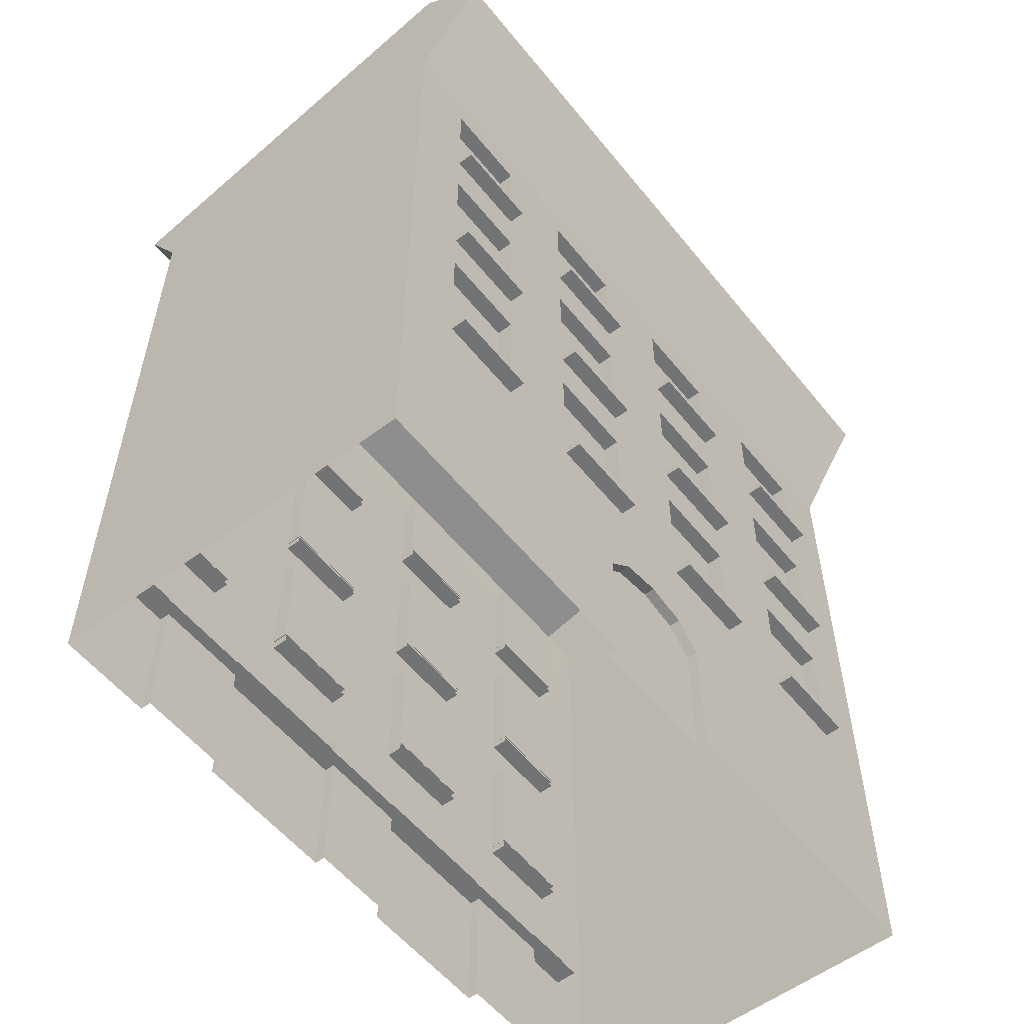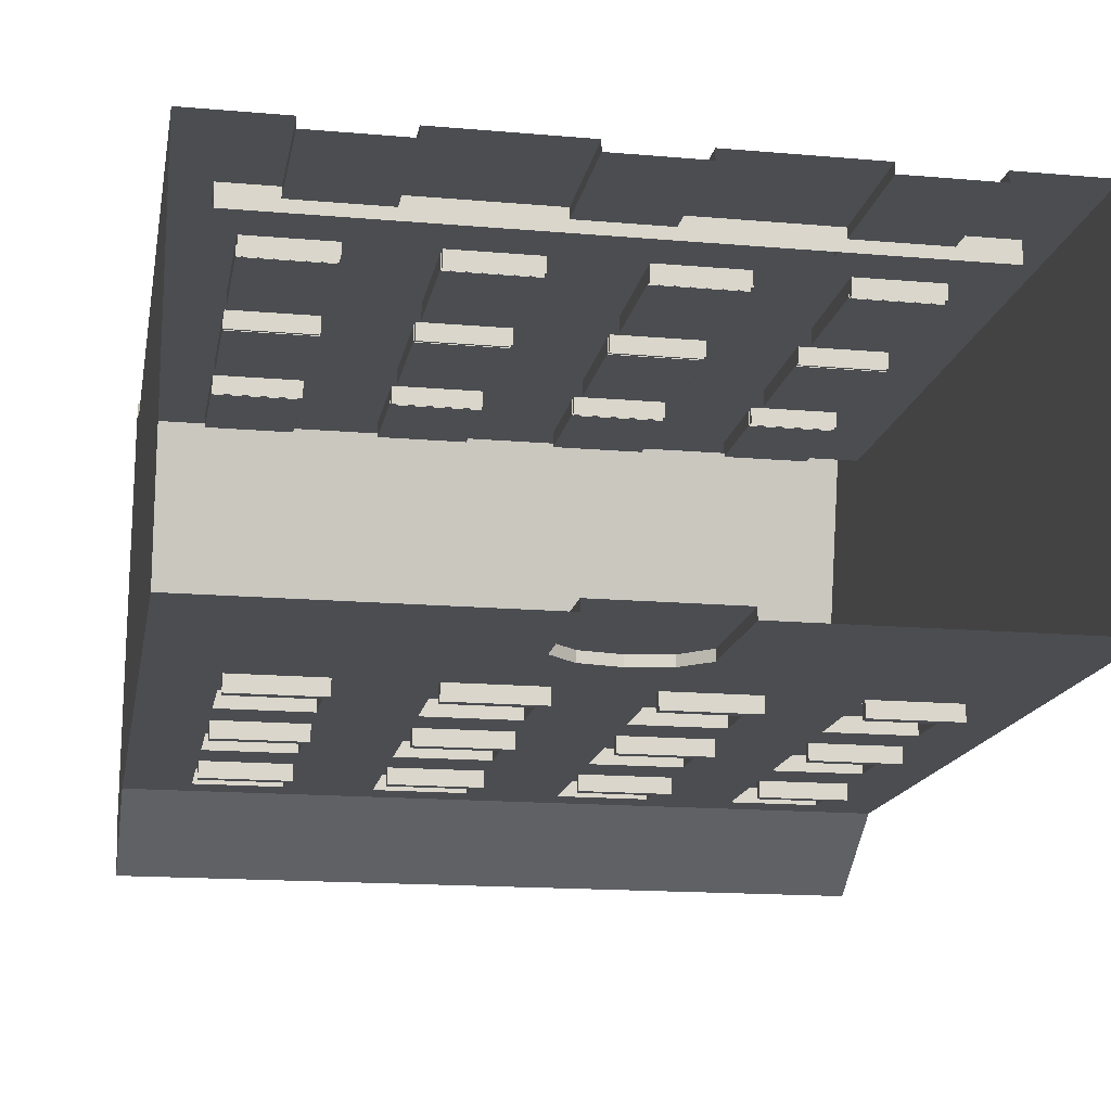
<metadata>
{"format":"obj","ext":"obj","renderer":"f3d","projection":"perspective","resolution":1024,"background":"white","views":[{"elev":-55.9,"azim":128.3,"up":"+Y"},{"elev":-15.9,"azim":-10.3,"up":"+Z"}]}
</metadata>
<code>
o DuzyZwyklyZIEL
v -0.6533 8.661 -2.512
v -0.6533 8.796 -2.512
v -1.982 8.661 -2.512
v -1.982 8.796 -2.512
v -0.6533 8.661 -2.983
v -0.6533 8.796 -2.983
v -1.982 8.661 -2.983
v -1.982 8.796 -2.983
v -0.6533 6.083 -2.512
v -0.6533 6.218 -2.512
v -1.982 6.083 -2.512
v -1.982 6.218 -2.512
v -0.6533 6.083 -2.983
v -0.6533 6.218 -2.983
v -1.982 6.083 -2.983
v -1.982 6.218 -2.983
v -0.6533 3.505 -2.512
v -0.6533 3.64 -2.512
v -1.982 3.505 -2.512
v -1.982 3.64 -2.512
v -0.6533 3.505 -2.983
v -0.6533 3.64 -2.983
v -1.982 3.505 -2.983
v -1.982 3.64 -2.983
v 5.457 -0 -2.75
v 5.456 10.81 -2.75
v -5.499 -0 -2.75
v -5.499 10.82 -2.75
v -0.9676 -0 -2.75
v -0.6473 5.403 -2.75
v 3.224 5.403 -2.75
v -3.263 5.403 -2.75
v -1.995 5.403 -2.75
v 1.983 5.403 -2.75
v 4.508 5.403 -2.75
v -4.547 5.403 -2.75
v -0.9676 1.926 -2.75
v -0.6473 7.944 -2.75
v 3.224 7.944 -2.75
v -3.263 7.944 -2.75
v -1.995 7.944 -2.75
v 1.983 7.944 -2.75
v 4.508 7.944 -2.75
v -4.547 7.944 -2.75
v 0.9854 -0 -2.75
v 0.6651 5.403 -2.75
v 0.9854 1.926 -2.75
v 0.6651 7.944 -2.75
v 0.9854 -0 -2.596
v -0.9676 -0 -2.596
v -0.9676 1.926 -2.596
v 0.9854 1.926 -2.596
v -0.6473 3.636 -2.75
v 3.224 3.636 -2.75
v -3.263 3.636 -2.75
v -1.995 3.636 -2.75
v 1.983 3.636 -2.75
v 4.508 3.636 -2.75
v -4.547 3.636 -2.75
v 0.6651 3.636 -2.75
v -0.6473 6.179 -2.75
v 3.224 6.179 -2.75
v -3.263 6.179 -2.75
v -1.995 6.179 -2.75
v 1.983 6.179 -2.75
v 4.508 6.179 -2.75
v -4.547 6.179 -2.75
v 0.6651 6.179 -2.75
v -0.6473 8.78 -2.75
v 3.224 8.78 -2.75
v -3.263 8.78 -2.75
v -1.995 8.78 -2.75
v 1.983 8.78 -2.75
v 4.508 8.78 -2.75
v -4.547 8.78 -2.75
v 0.6651 8.78 -2.75
v -0.6473 10.3 -2.75
v 3.224 10.3 -2.75
v -3.263 10.3 -2.75
v -1.995 10.3 -2.75
v 1.983 10.3 -2.75
v 4.508 10.3 -2.75
v -4.547 10.3 -2.75
v 0.6651 10.3 -2.75
v 3.224 5.403 -2.521
v 4.508 5.403 -2.521
v 0.6651 5.403 -2.521
v 1.983 5.403 -2.521
v -4.547 5.403 -2.521
v -3.263 5.403 -2.521
v -1.995 5.403 -2.521
v -0.6473 5.403 -2.521
v 3.224 7.944 -2.521
v 4.508 7.944 -2.521
v 0.6651 7.944 -2.521
v 1.983 7.944 -2.521
v -4.547 7.944 -2.521
v -3.263 7.944 -2.521
v -1.995 7.944 -2.521
v -0.6473 7.944 -2.521
v -0.6473 3.636 -2.521
v 3.224 3.636 -2.521
v -3.263 3.636 -2.521
v -1.995 3.636 -2.521
v 1.983 3.636 -2.521
v 4.508 3.636 -2.521
v -4.547 3.636 -2.521
v 0.6651 3.636 -2.521
v -0.6473 6.179 -2.521
v 3.224 6.179 -2.521
v -3.263 6.179 -2.521
v -1.995 6.179 -2.521
v 1.983 6.179 -2.521
v 4.508 6.179 -2.521
v -4.547 6.179 -2.521
v 0.6651 6.179 -2.521
v -0.6473 10.3 -2.521
v -0.6473 8.78 -2.521
v 3.224 10.3 -2.521
v 3.224 8.78 -2.521
v -3.263 10.3 -2.521
v -3.263 8.78 -2.521
v -1.995 10.3 -2.521
v -1.995 8.78 -2.521
v 1.983 10.3 -2.521
v 1.983 8.78 -2.521
v 4.508 10.3 -2.521
v 4.508 8.78 -2.521
v -4.547 10.3 -2.521
v -4.547 8.78 -2.521
v 0.6651 10.3 -2.521
v 0.6651 8.78 -2.521
v 0.00891 2.387 -2.75
v 0.00891 2.387 -2.596
v -0.5824 2.273 -2.596
v -0.5824 2.273 -2.75
v 0.6002 2.273 -2.75
v 0.6002 2.273 -2.596
v 0.00891 1.926 -2.596
v 4.502 8.661 -2.512
v 4.502 8.796 -2.512
v 3.227 8.661 -2.512
v 3.227 8.796 -2.512
v 4.502 8.661 -2.983
v 4.502 8.796 -2.983
v 3.227 8.661 -2.983
v 3.227 8.796 -2.983
v 4.502 6.083 -2.512
v 4.502 6.218 -2.512
v 3.227 6.083 -2.512
v 3.227 6.218 -2.512
v 4.502 6.083 -2.983
v 4.502 6.218 -2.983
v 3.227 6.083 -2.983
v 3.227 6.218 -2.983
v 4.502 3.505 -2.512
v 4.502 3.64 -2.512
v 3.227 3.505 -2.512
v 3.227 3.64 -2.512
v 4.502 3.505 -2.983
v 4.502 3.64 -2.983
v 3.227 3.505 -2.983
v 3.227 3.64 -2.983
v 1.971 8.661 -2.512
v 1.971 8.796 -2.512
v 0.6643 8.661 -2.512
v 0.6643 8.796 -2.512
v 1.971 8.661 -2.983
v 1.971 8.796 -2.983
v 0.6643 8.661 -2.983
v 0.6643 8.796 -2.983
v 1.971 6.083 -2.512
v 1.971 6.218 -2.512
v 0.6643 6.083 -2.512
v 0.6643 6.218 -2.512
v 1.971 6.083 -2.983
v 1.971 6.218 -2.983
v 0.6643 6.083 -2.983
v 0.6643 6.218 -2.983
v 1.971 3.505 -2.512
v 1.971 3.64 -2.512
v 0.6643 3.505 -2.512
v 0.6643 3.64 -2.512
v 1.971 3.505 -2.983
v 1.971 3.64 -2.983
v 0.6643 3.505 -2.983
v 0.6643 3.64 -2.983
v -3.268 8.661 -2.512
v -3.268 8.796 -2.512
v -4.542 8.661 -2.512
v -4.542 8.796 -2.512
v -3.268 8.661 -2.983
v -3.268 8.796 -2.983
v -4.542 8.661 -2.983
v -4.542 8.796 -2.983
v -3.268 6.083 -2.512
v -3.268 6.218 -2.512
v -4.542 6.083 -2.512
v -4.542 6.218 -2.512
v -3.268 6.083 -2.983
v -3.268 6.218 -2.983
v -4.542 6.083 -2.983
v -4.542 6.218 -2.983
v -3.268 3.505 -2.512
v -3.268 3.64 -2.512
v -4.542 3.505 -2.512
v -4.542 3.64 -2.512
v -3.268 3.505 -2.983
v -3.268 3.64 -2.983
v -4.542 3.505 -2.983
v -4.542 3.64 -2.983
v 0.6116 8.661 2.512
v 0.6116 8.796 2.512
v 1.94 8.661 2.512
v 1.94 8.796 2.512
v 0.6116 8.661 2.983
v 0.6116 8.796 2.983
v 1.94 8.661 2.983
v 1.94 8.796 2.983
v 0.6116 6.083 2.512
v 0.6116 6.218 2.512
v 1.94 6.083 2.512
v 1.94 6.218 2.512
v 0.6116 6.083 2.983
v 0.6116 6.218 2.983
v 1.94 6.083 2.983
v 1.94 6.218 2.983
v 0.6116 3.505 2.512
v 0.6116 3.64 2.512
v 1.94 3.505 2.512
v 1.94 3.64 2.512
v 0.6116 3.505 2.983
v 0.6116 3.64 2.983
v 1.94 3.505 2.983
v 1.94 3.64 2.983
v -5.5 13.33 -2.752
v 5.456 13.33 -2.752
v -5.5 -0 2.75
v -5.5 10.81 2.747
v 5.456 -0 2.75
v 5.456 10.81 2.747
v 0.6055 -0 2.75
v -2.761 -0 2.75
v 2.717 -0 2.75
v -4.131 -0 2.75
v 4.086 -0 2.75
v 0.6055 5.403 2.75
v -3.266 5.403 2.75
v 3.222 5.403 2.75
v 1.953 5.403 2.75
v -2.024 5.403 2.75
v -4.55 5.403 2.75
v 4.505 5.403 2.75
v 0.6055 2.531 2.75
v -2.761 2.531 2.75
v 2.717 2.531 2.75
v -4.131 2.531 2.75
v 4.086 2.531 2.75
v 0.6055 7.944 2.75
v -3.266 7.944 2.75
v 3.222 7.944 2.75
v 1.953 7.944 2.75
v -2.024 7.944 2.75
v -4.55 7.944 2.75
v 4.505 7.944 2.75
v -0.7069 -0 2.75
v -0.7069 5.403 2.75
v -0.7069 2.531 2.75
v -0.7069 7.944 2.75
v -0.7069 -0 2.596
v 0.6055 -0 2.596
v 0.6055 2.531 2.596
v -4.131 -0 2.596
v -2.761 -0 2.596
v -2.761 2.531 2.596
v 2.717 2.531 2.596
v 2.717 -0 2.596
v -4.131 2.531 2.596
v 4.086 -0 2.596
v 4.086 2.531 2.596
v -0.7069 2.531 2.596
v 0.6055 3.636 2.75
v -3.266 3.636 2.75
v 3.222 3.636 2.75
v 1.953 3.636 2.75
v -2.024 3.636 2.75
v -4.55 3.636 2.75
v 4.505 3.636 2.75
v -0.7069 3.636 2.75
v 0.6055 6.179 2.75
v -3.266 6.179 2.75
v 3.222 6.179 2.75
v 1.953 6.179 2.75
v -2.024 6.179 2.75
v -4.55 6.179 2.75
v 4.505 6.179 2.75
v -0.7069 6.179 2.75
v 5.456 11.8 3.335
v -5.5 11.8 3.335
v 0.6055 8.78 2.75
v -3.266 8.78 2.75
v 3.222 8.78 2.75
v 1.953 8.78 2.75
v -2.024 8.78 2.75
v -4.55 8.78 2.75
v 4.505 8.78 2.75
v -0.7069 8.78 2.75
v 0.6055 10.3 2.75
v -3.266 10.3 2.75
v 3.222 10.3 2.75
v 1.953 10.3 2.75
v -2.024 10.3 2.75
v -4.55 10.3 2.75
v 4.505 10.3 2.75
v -0.7069 10.3 2.75
v -3.266 5.403 2.521
v -4.55 5.403 2.521
v -0.7069 5.403 2.521
v -2.024 5.403 2.521
v 4.505 5.403 2.521
v 3.222 5.403 2.521
v 1.953 5.403 2.521
v 0.6055 5.403 2.521
v -3.266 7.944 2.521
v -4.55 7.944 2.521
v -0.7069 7.944 2.521
v -2.024 7.944 2.521
v 4.505 7.944 2.521
v 3.222 7.944 2.521
v 1.953 7.944 2.521
v 0.6055 7.944 2.521
v 0.6055 3.636 2.521
v -3.266 3.636 2.521
v 3.222 3.636 2.521
v 1.953 3.636 2.521
v -2.024 3.636 2.521
v -4.55 3.636 2.521
v 4.505 3.636 2.521
v -0.7069 3.636 2.521
v 0.6055 6.179 2.521
v -3.266 6.179 2.521
v 3.222 6.179 2.521
v 1.953 6.179 2.521
v -2.024 6.179 2.521
v -4.55 6.179 2.521
v 4.505 6.179 2.521
v -0.7069 6.179 2.521
v 0.6055 10.3 2.521
v 0.6055 8.78 2.521
v -3.266 10.3 2.521
v -3.266 8.78 2.521
v 3.222 10.3 2.521
v 3.222 8.78 2.521
v 1.953 10.3 2.521
v 1.953 8.78 2.521
v -2.024 10.3 2.521
v -2.024 8.78 2.521
v -4.55 10.3 2.521
v -4.55 8.78 2.521
v 4.505 10.3 2.521
v 4.505 8.78 2.521
v -0.7069 10.3 2.521
v -0.7069 8.78 2.521
v -3.446 2.834 2.596
v -3.446 2.834 2.75
v -0.05069 2.834 2.75
v -0.05069 2.834 2.596
v 3.401 2.834 2.75
v 3.401 2.835 2.596
v 3.847 2.735 2.596
v 3.847 2.735 2.75
v 2.956 2.735 2.75
v 2.956 2.736 2.596
v 0.3758 2.735 2.596
v 0.3758 2.735 2.75
v -0.4772 2.735 2.75
v -0.4772 2.735 2.596
v -3.001 2.735 2.75
v -3.001 2.735 2.596
v -3.891 2.735 2.596
v -3.891 2.735 2.75
v -3.009 2.737 2.75
v -0.05069 2.531 2.596
v -3.446 2.531 2.596
v 3.401 2.531 2.596
v -4.917 1.954 2.42
v -4.917 2.361 2.652
v 4.942 1.954 2.42
v 4.942 2.361 2.652
v -4.917 1.954 2.892
v -4.917 2.361 3.124
v 4.942 1.954 2.892
v 4.942 2.361 3.124
v -4.544 8.661 2.512
v -4.544 8.796 2.512
v -3.269 8.661 2.512
v -3.269 8.796 2.512
v -4.544 8.661 2.983
v -4.544 8.796 2.983
v -3.269 8.661 2.983
v -3.269 8.796 2.983
v -4.544 6.083 2.512
v -4.544 6.218 2.512
v -3.269 6.083 2.512
v -3.269 6.218 2.512
v -4.544 6.083 2.983
v -4.544 6.218 2.983
v -3.269 6.083 2.983
v -3.269 6.218 2.983
v -4.544 3.505 2.512
v -4.544 3.64 2.512
v -3.269 3.505 2.512
v -3.269 3.64 2.512
v -4.544 3.505 2.983
v -4.544 3.64 2.983
v -3.269 3.505 2.983
v -3.269 3.64 2.983
v -2.013 8.661 2.512
v -2.013 8.796 2.512
v -0.7061 8.661 2.512
v -0.7061 8.796 2.512
v -2.013 8.661 2.983
v -2.013 8.796 2.983
v -0.7061 8.661 2.983
v -0.7061 8.796 2.983
v -2.013 6.083 2.512
v -2.013 6.218 2.512
v -0.7061 6.083 2.512
v -0.7061 6.218 2.512
v -2.013 6.083 2.983
v -2.013 6.218 2.983
v -0.7061 6.083 2.983
v -0.7061 6.218 2.983
v -2.013 3.505 2.512
v -2.013 3.64 2.512
v -0.7061 3.505 2.512
v -0.7061 3.64 2.512
v -2.013 3.505 2.983
v -2.013 3.64 2.983
v -0.7061 3.505 2.983
v -0.7061 3.64 2.983
v 3.226 8.661 2.512
v 3.226 8.796 2.512
v 4.501 8.661 2.512
v 4.501 8.796 2.512
v 3.226 8.661 2.983
v 3.226 8.796 2.983
v 4.501 8.661 2.983
v 4.501 8.796 2.983
v 3.226 6.083 2.512
v 3.226 6.218 2.512
v 4.501 6.083 2.512
v 4.501 6.218 2.512
v 3.226 6.083 2.983
v 3.226 6.218 2.983
v 4.501 6.083 2.983
v 4.501 6.218 2.983
v 3.226 3.505 2.512
v 3.226 3.64 2.512
v 4.501 3.505 2.512
v 4.501 3.64 2.512
v 3.226 3.505 2.983
v 3.226 3.64 2.983
v 4.501 3.505 2.983
v 4.501 3.64 2.983
v -5.5 12.33 -3.752
v 5.456 12.33 -3.752
f 3 4 8 7
f 7 8 6 5
f 5 6 2 1
f 3 7 5 1
f 8 4 2 6
f 11 12 16 15
f 15 16 14 13
f 13 14 10 9
f 11 15 13 9
f 16 12 10 14
f 19 20 24 23
f 23 24 22 21
f 21 22 18 17
f 19 23 21 17
f 24 20 18 22
f 80 28 77
f 81 26 78
f 83 28 79
f 79 28 80
f 84 26 81
f 78 26 82
f 27 36 59
f 78 82 127 119
f 55 32 33 56
f 57 34 31 54
f 36 32 90 89
f 58 35 25
f 27 28 44 67
f 32 55 103 90
f 63 40 41 64
f 65 42 39 62
f 69 72 124 118
f 66 43 26 25
f 77 28 26 84
f 50 51 139 52 49
f 47 45 49 52
f 29 37 51 50
f 37 136 135 51
f 37 53 136
f 30 61 68 46
f 35 66 25
f 33 64 61 30
f 34 65 62 31
f 36 67 63 32
f 32 63 64 33
f 46 68 65 34
f 31 62 66 35
f 27 67 36
f 79 71 122 121
f 80 77 117 123
f 46 60 53 30
f 48 68 61 38
f 57 60 108 105
f 39 43 94 93
f 38 69 76 48
f 28 75 44
f 39 70 74 43
f 48 76 73 42
f 40 71 72 41
f 44 75 71 40
f 42 73 70 39
f 41 72 69 38
f 43 74 26
f 69 77 84 76
f 28 83 75
f 54 31 85 102
f 65 68 116 113
f 71 79 80 72
f 40 63 111 98
f 73 81 78 70
f 70 78 119 120
f 74 82 26
f 108 87 88 105
f 104 91 92 101
f 116 95 96 113
f 112 99 100 109
f 98 111 115 97
f 90 103 107 89
f 94 114 110 93
f 86 106 102 85
f 120 119 127 128
f 132 131 125 126
f 130 129 121 122
f 124 123 117 118
f 64 41 99 112
f 74 70 120 128
f 66 62 110 114
f 48 42 96 95
f 58 54 102 106
f 72 80 123 124
f 42 65 113 96
f 56 33 91 104
f 81 73 126 125
f 34 57 105 88
f 61 64 112 109
f 53 56 104 101
f 84 81 125 131
f 73 76 132 126
f 33 30 92 91
f 43 66 114 94
f 44 40 98 97
f 82 74 128 127
f 67 44 97 115
f 35 58 106 86
f 75 83 129 130
f 31 35 86 85
f 59 36 89 107
f 38 61 109 100
f 63 67 115 111
f 55 59 107 103
f 83 79 121 129
f 77 69 118 117
f 71 75 130 122
f 76 84 131 132
f 30 53 101 92
f 41 38 100 99
f 46 34 88 87
f 68 48 95 116
f 60 46 87 108
f 62 39 93 110
f 134 133 137 138
f 135 136 133 134
f 138 137 47 52
f 136 53 133
f 137 60 47
f 133 53 60
f 60 137 133
f 52 139 138
f 134 139 135
f 138 139 134
f 135 139 51
f 37 29 55 56
f 53 37 56
f 142 143 147 146
f 146 147 145 144
f 144 145 141 140
f 142 146 144 140
f 147 143 141 145
f 150 151 155 154
f 154 155 153 152
f 152 153 149 148
f 150 154 152 148
f 155 151 149 153
f 158 159 163 162
f 162 163 161 160
f 160 161 157 156
f 158 162 160 156
f 163 159 157 161
f 166 167 171 170
f 170 171 169 168
f 168 169 165 164
f 166 170 168 164
f 171 167 165 169
f 174 175 179 178
f 178 179 177 176
f 176 177 173 172
f 174 178 176 172
f 179 175 173 177
f 182 183 187 186
f 186 187 185 184
f 184 185 181 180
f 182 186 184 180
f 187 183 181 185
f 190 191 195 194
f 194 195 193 192
f 192 193 189 188
f 190 194 192 188
f 195 191 189 193
f 198 199 203 202
f 202 203 201 200
f 200 201 197 196
f 198 202 200 196
f 203 199 197 201
f 206 207 211 210
f 210 211 209 208
f 208 209 205 204
f 206 210 208 204
f 211 207 205 209
f 214 215 219 218
f 218 219 217 216
f 216 217 213 212
f 214 218 216 212
f 219 215 213 217
f 222 223 227 226
f 226 227 225 224
f 224 225 221 220
f 222 226 224 220
f 227 223 221 225
f 230 231 235 234
f 234 235 233 232
f 232 233 229 228
f 230 234 232 228
f 235 231 229 233
f 236 239 299
f 311 241 308
f 312 239 309
f 314 241 310
f 310 241 311
f 315 239 312
f 239 241 298 299
f 309 239 313
f 240 253 288
f 309 313 358 350
f 284 249 250 285
f 286 251 248 283
f 253 249 321 320
f 287 252 238
f 245 257 238
f 244 256 254 242
f 266 268 255 243
f 243 255 275 274
f 240 258 246
f 240 241 265 296
f 249 284 334 321
f 292 261 262 293
f 294 263 260 291
f 300 303 355 349
f 238 239 28 27
f 295 264 239 238
f 25 26 241 240
f 308 241 239 315
f 279 280 385 276 277
f 274 275 384 278 273
f 271 272 383 281 270
f 258 371 370 280
f 268 266 270 281
f 255 378 379 275
f 242 254 272 271
f 257 245 273 278
f 246 258 280 279
f 256 244 277 276
f 254 375 374 272
f 254 282 375
f 257 287 238
f 256 285 282 254
f 255 286 283
f 258 288 371
f 256 284 285
f 268 289 286 255
f 255 283 382 378
f 240 288 258
f 247 290 297 267
f 252 295 238
f 250 293 290 247
f 251 294 291 248
f 253 296 292 249
f 249 292 293 250
f 267 297 294 251
f 248 291 295 252
f 240 296 253
f 310 302 353 352
f 311 308 348 354
f 267 289 282 247
f 269 297 290 259
f 286 289 339 336
f 260 264 325 324
f 298 237 236 299
f 241 237 298
f 259 300 307 269
f 241 306 265
f 260 301 305 264
f 269 307 304 263
f 261 302 303 262
f 265 306 302 261
f 263 304 301 260
f 262 303 300 259
f 264 305 239
f 300 308 315 307
f 241 314 306
f 283 248 316 333
f 294 297 347 344
f 302 310 311 303
f 261 292 342 329
f 304 312 309 301
f 301 309 350 351
f 305 313 239
f 339 318 319 336
f 335 322 323 332
f 347 326 327 344
f 343 330 331 340
f 329 342 346 328
f 321 334 338 320
f 325 345 341 324
f 317 337 333 316
f 351 350 358 359
f 363 362 356 357
f 361 360 352 353
f 355 354 348 349
f 293 262 330 343
f 305 301 351 359
f 295 291 341 345
f 269 263 327 326
f 287 283 333 337
f 303 311 354 355
f 263 294 344 327
f 285 250 322 335
f 312 304 357 356
f 251 286 336 319
f 290 293 343 340
f 282 285 335 332
f 315 312 356 362
f 304 307 363 357
f 250 247 323 322
f 264 295 345 325
f 265 261 329 328
f 313 305 359 358
f 296 265 328 346
f 252 287 337 317
f 306 314 360 361
f 248 252 317 316
f 288 253 320 338
f 259 290 340 331
f 292 296 346 342
f 284 288 338 334
f 314 310 352 360
f 308 300 349 348
f 302 306 361 353
f 307 315 362 363
f 247 282 332 323
f 262 259 331 330
f 267 251 319 318
f 297 269 326 347
f 289 267 318 339
f 291 260 324 341
f 241 26 237
f 28 239 236
f 364 365 381 380
f 367 366 376 377
f 369 368 372 373
f 370 371 368 369
f 373 372 256 276
f 374 375 366 367
f 377 376 268 281
f 379 378 382 365 364
f 380 381 257 278
f 372 284 256
f 371 288 284 368
f 368 284 372
f 375 282 366
f 376 289 268
f 366 282 289
f 289 376 366
f 382 283 365
f 365 283 287 381
f 381 287 257
f 281 383 377
f 367 383 374
f 377 383 367
f 374 383 272
f 278 384 380
f 364 384 379
f 380 384 364
f 379 384 275
f 276 385 373
f 373 385 369
f 369 385 370
f 370 385 280
f 388 389 393 392
f 392 393 391 390
f 390 391 387 386
f 388 392 390 386
f 393 389 387 391
f 396 397 401 400
f 400 401 399 398
f 398 399 395 394
f 396 400 398 394
f 401 397 395 399
f 404 405 409 408
f 408 409 407 406
f 406 407 403 402
f 404 408 406 402
f 409 405 403 407
f 412 413 417 416
f 416 417 415 414
f 414 415 411 410
f 412 416 414 410
f 417 413 411 415
f 420 421 425 424
f 424 425 423 422
f 422 423 419 418
f 420 424 422 418
f 425 421 419 423
f 428 429 433 432
f 432 433 431 430
f 430 431 427 426
f 428 432 430 426
f 433 429 427 431
f 436 437 441 440
f 440 441 439 438
f 438 439 435 434
f 436 440 438 434
f 441 437 435 439
f 444 445 449 448
f 448 449 447 446
f 446 447 443 442
f 444 448 446 442
f 449 445 443 447
f 452 453 457 456
f 456 457 455 454
f 454 455 451 450
f 452 456 454 450
f 457 453 451 455
f 460 461 465 464
f 464 465 463 462
f 462 463 459 458
f 460 464 462 458
f 465 461 459 463
f 236 466 28
f 237 467 466 236
f 26 28 466 467
f 467 237 26
f 59 55 29 27
f 47 60 57
f 45 47 57 54
f 54 58 25 45

</code>
